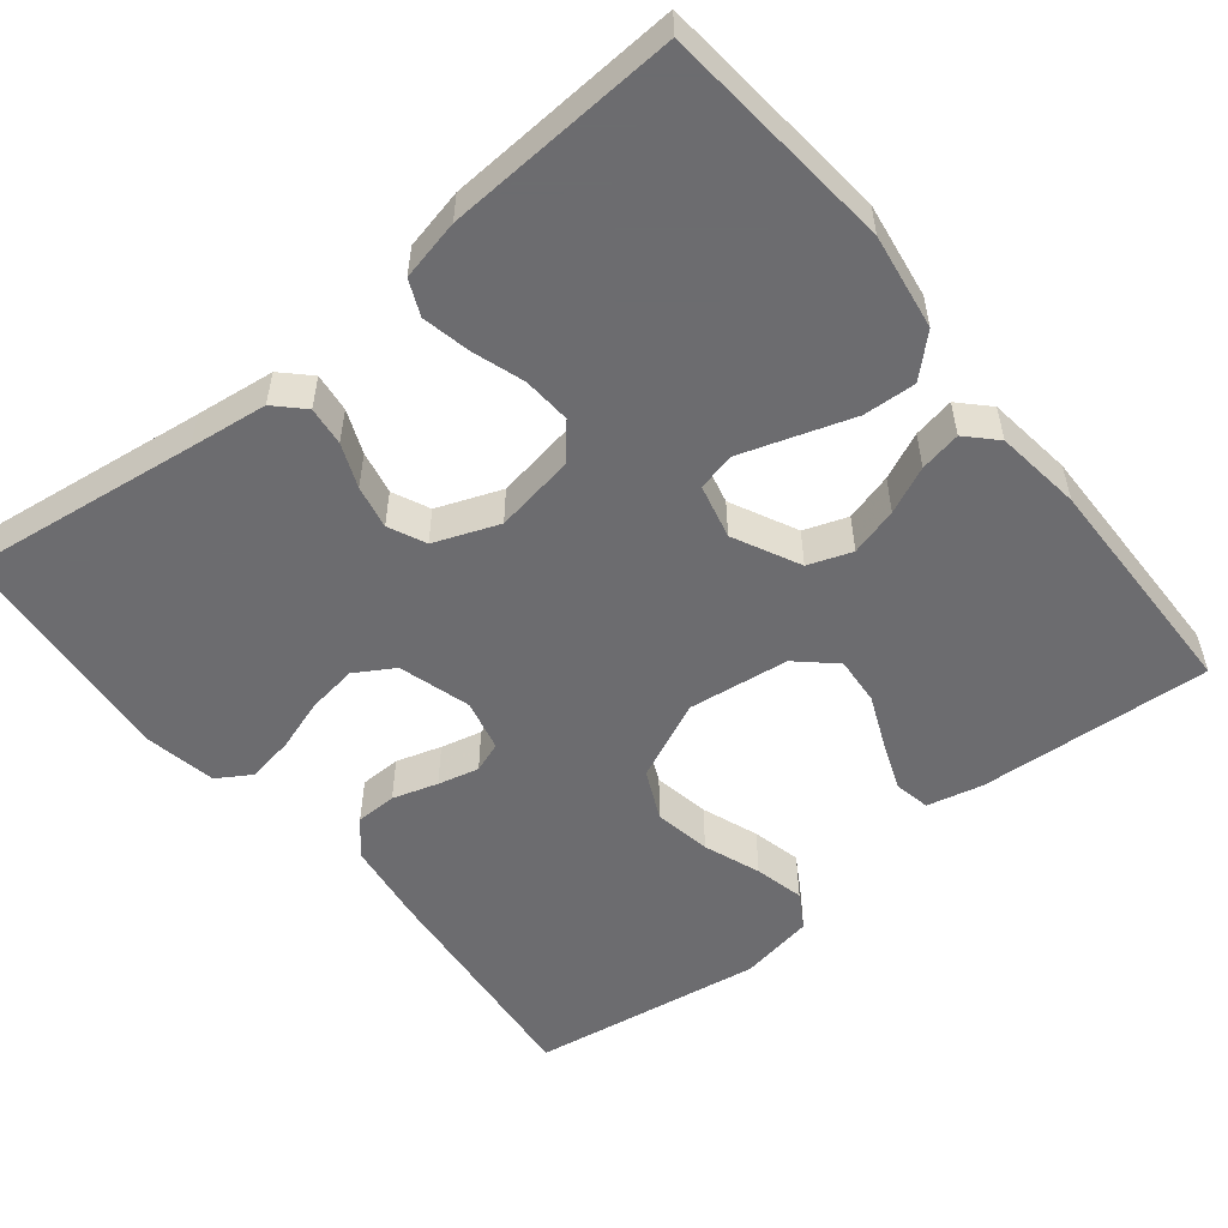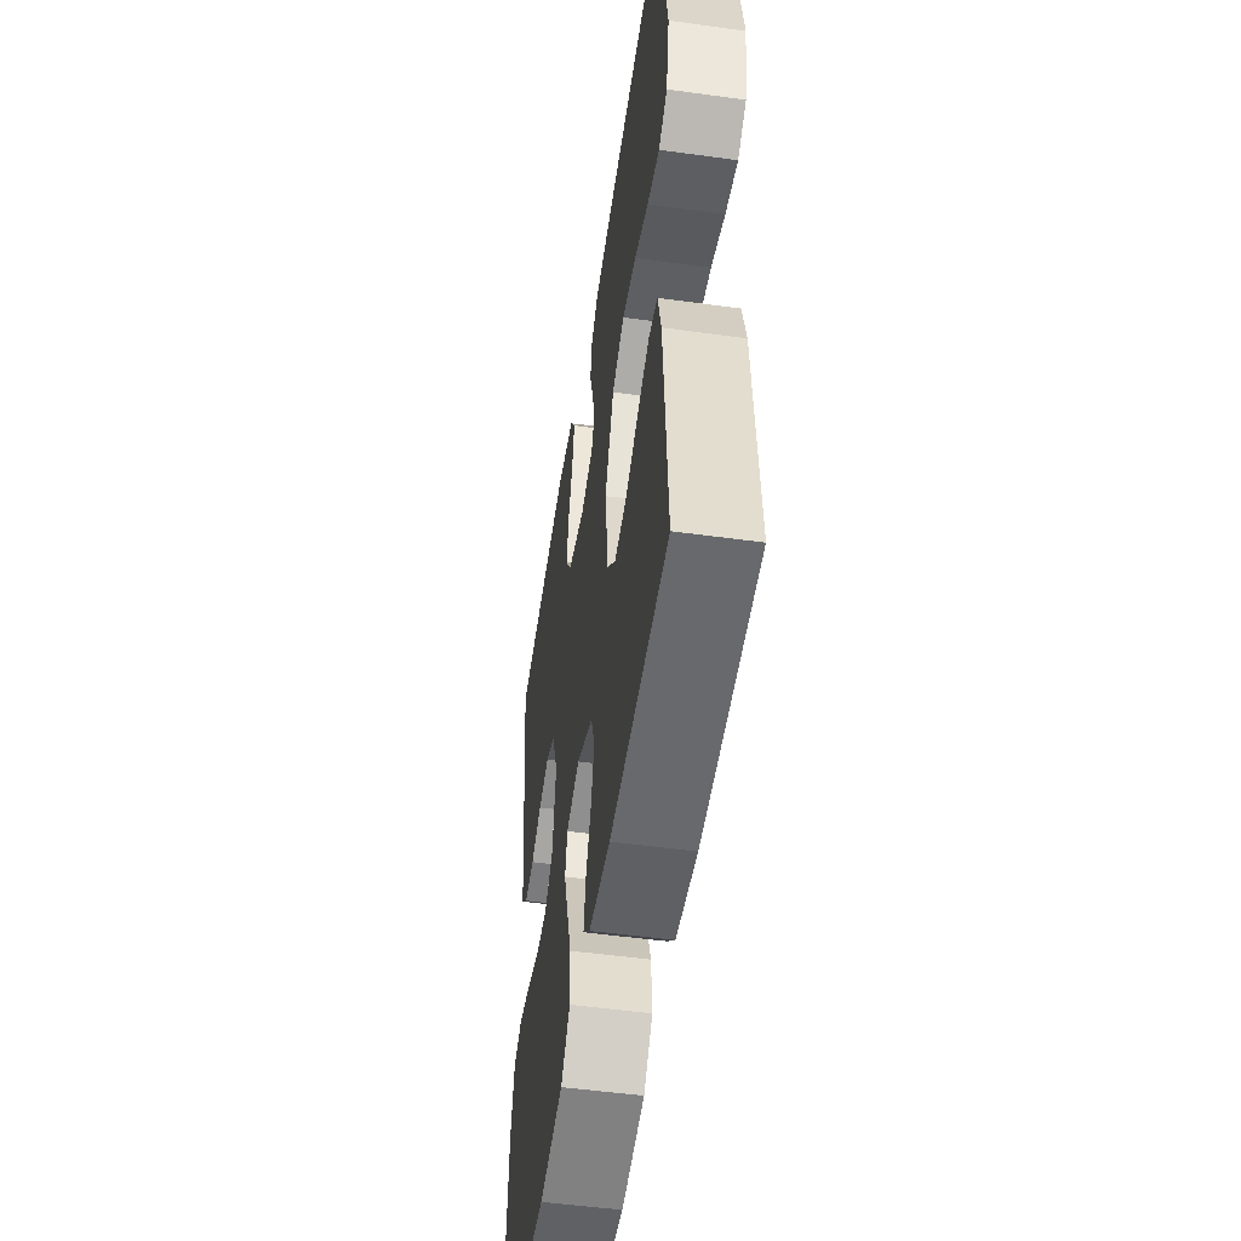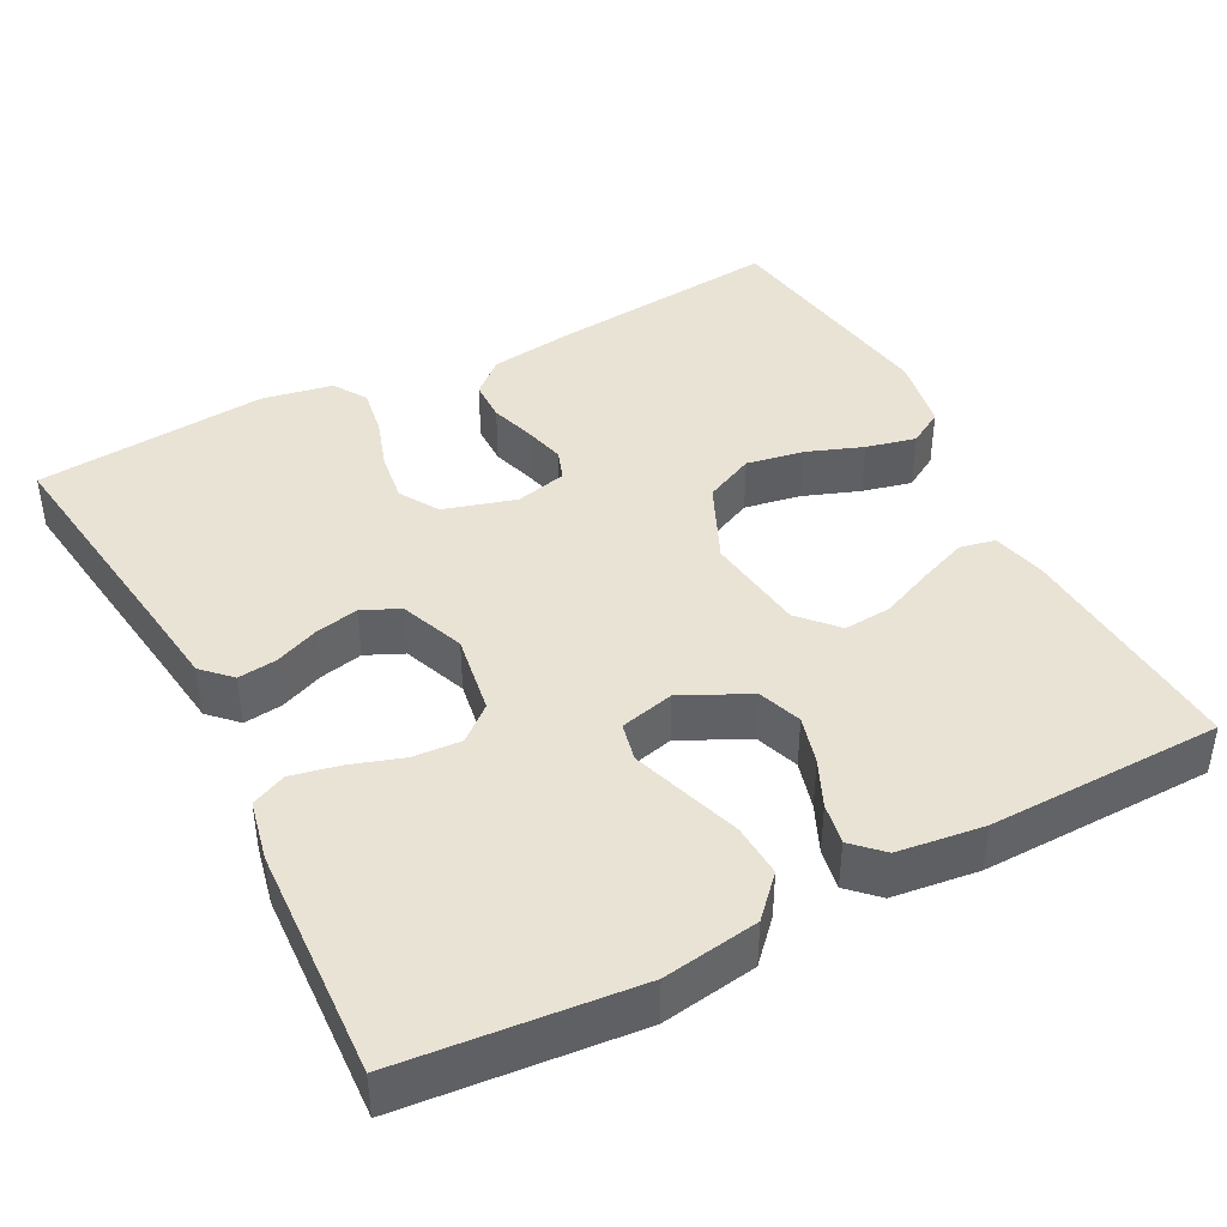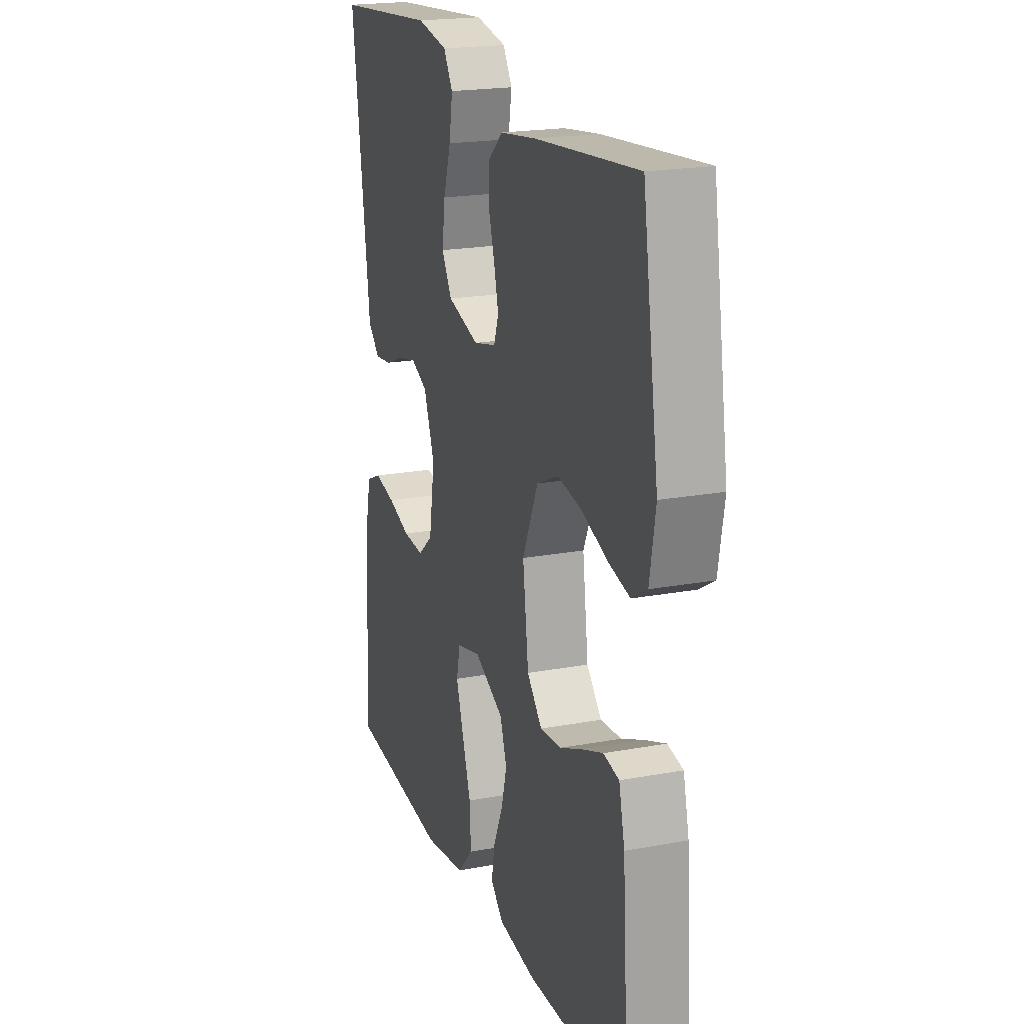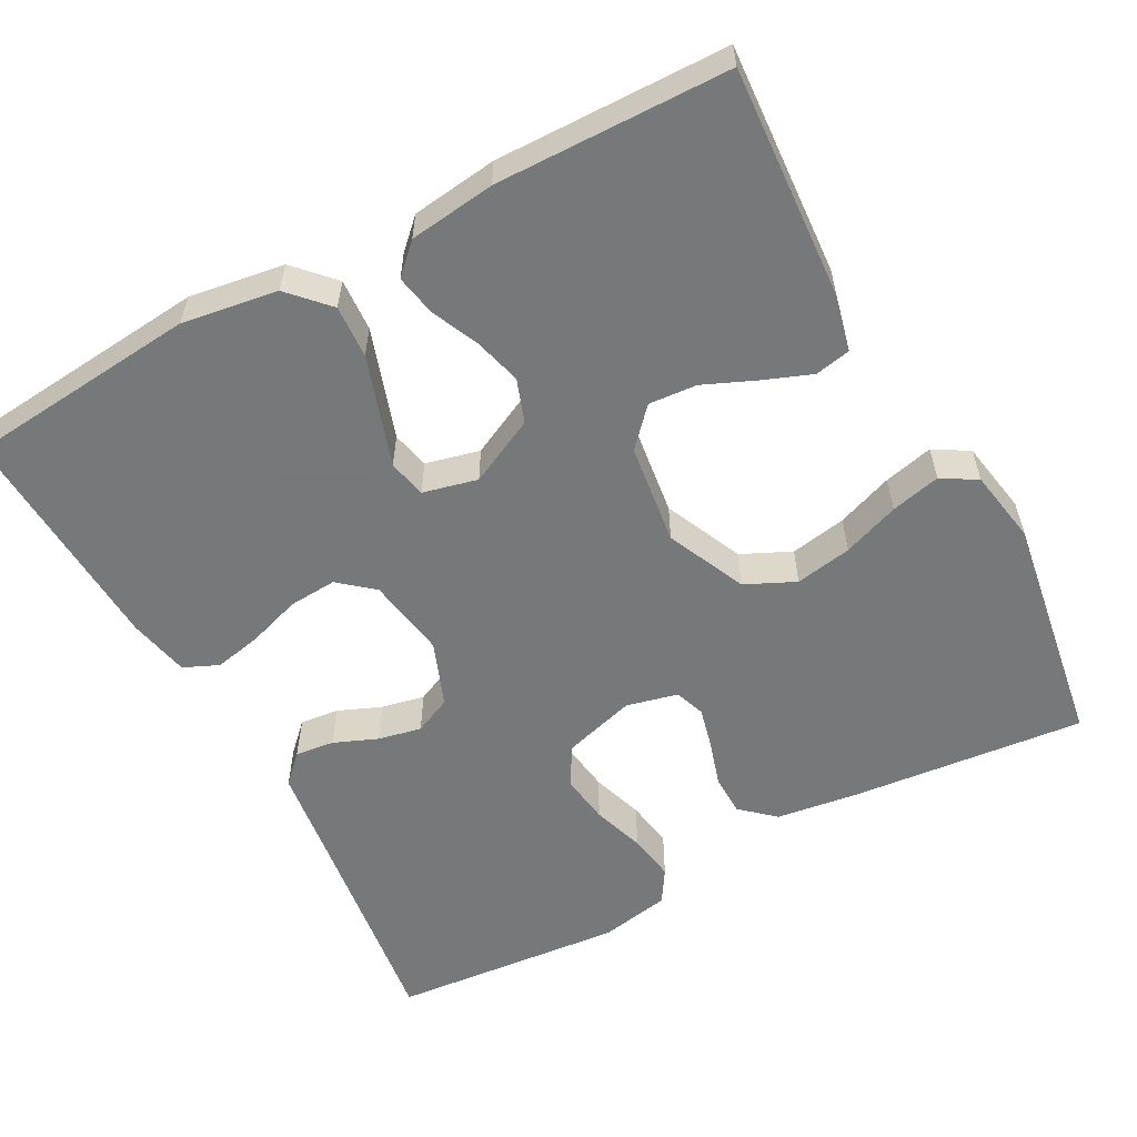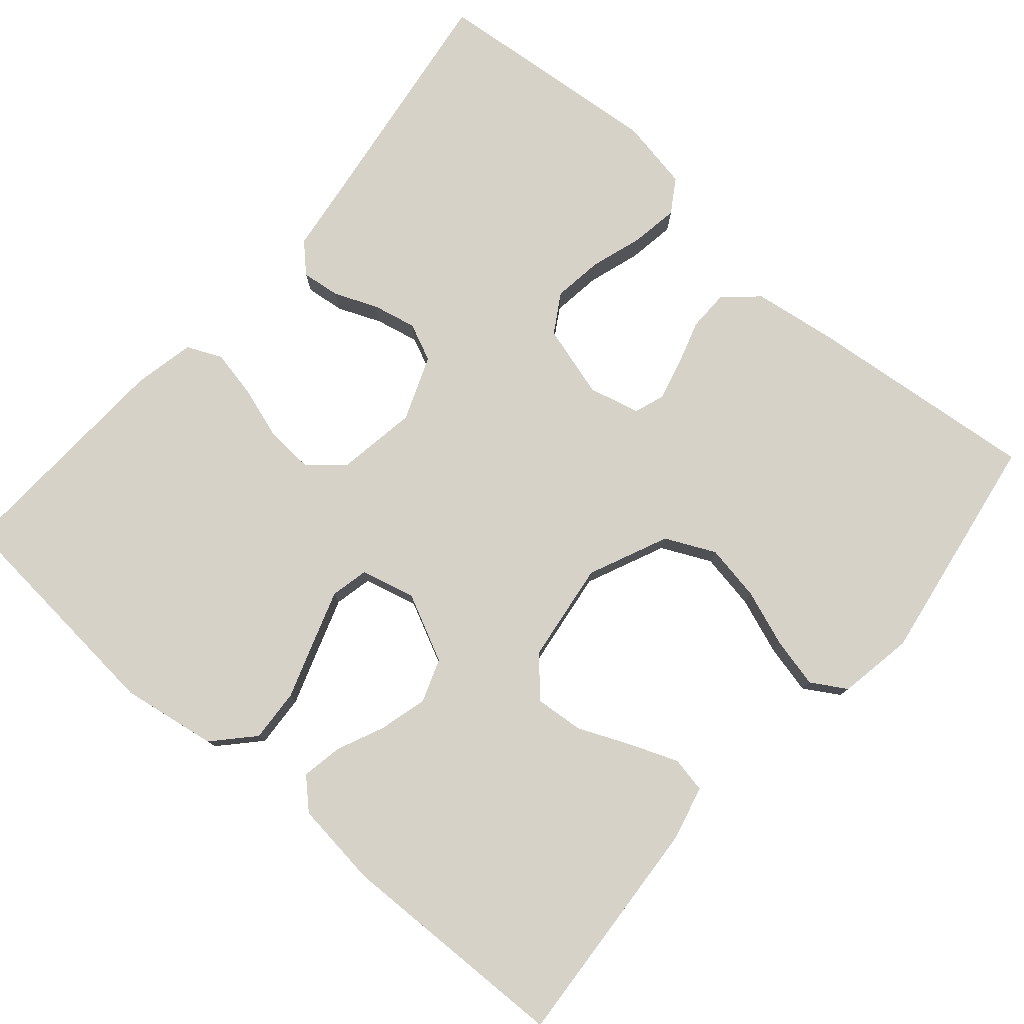
<metadata>
{"format":"obj","ext":"obj","renderer":"f3d","projection":"perspective","resolution":1024,"background":"white","views":[{"elev":-53.8,"azim":129.0,"up":"+Y"},{"elev":-51.7,"azim":-98.5,"up":"+Z"},{"elev":42.1,"azim":152.4,"up":"+Y"},{"elev":20.4,"azim":-108.7,"up":"+Z"},{"elev":-57.3,"azim":-151.6,"up":"+Y"},{"elev":78.4,"azim":-139.4,"up":"+Y"}]}
</metadata>
<code>
v 0.5 0.07 -0.5
v 0.2 0.07 -0.528
v 0.077 0.07 -0.509
v 0.03 0.07 -0.459
v 0.034 0.07 -0.391
v 0.059 0.07 -0.316
v 0.081 0.07 -0.249
v 0.07 0.07 -0.2
v 0 0.07 -0.183
v -0.086 0.07 -0.225
v -0.106 0.07 -0.281
v -0.089 0.07 -0.343
v -0.062 0.07 -0.403
v -0.052 0.07 -0.456
v -0.089 0.07 -0.492
v -0.2 0.07 -0.506
v -0.5 0.07 -0.5
v -0.48 0.07 -0.2
v -0.463 0.07 -0.129
v -0.417 0.07 -0.12
v -0.355 0.07 -0.144
v -0.288 0.07 -0.173
v -0.226 0.07 -0.178
v -0.182 0.07 -0.13
v -0.165 0.07 0
v -0.211 0.07 0.102
v -0.275 0.07 0.132
v -0.348 0.07 0.119
v -0.421 0.07 0.092
v -0.485 0.07 0.077
v -0.53 0.07 0.104
v -0.547 0.07 0.2
v -0.5 0.07 0.5
v -0.2 0.07 0.47
v -0.093 0.07 0.455
v -0.05 0.07 0.417
v -0.049 0.07 0.364
v -0.067 0.07 0.306
v -0.08 0.07 0.253
v -0.066 0.07 0.214
v 0 0.07 0.198
v 0.093 0.07 0.225
v 0.123 0.07 0.275
v 0.114 0.07 0.339
v 0.092 0.07 0.406
v 0.082 0.07 0.467
v 0.109 0.07 0.51
v 0.2 0.07 0.527
v 0.5 0.07 0.5
v 0.46 0.07 0.2
v 0.447 0.07 0.099
v 0.412 0.07 0.064
v 0.362 0.07 0.07
v 0.306 0.07 0.093
v 0.25 0.07 0.105
v 0.202 0.07 0.083
v 0.17 0.07 0
v 0.187 0.07 -0.104
v 0.231 0.07 -0.141
v 0.293 0.07 -0.137
v 0.36 0.07 -0.115
v 0.422 0.07 -0.102
v 0.467 0.07 -0.122
v 0.484 0.07 -0.2
v 0.5 0 -0.5
v 0.2 0 -0.528
v 0.077 0 -0.509
v 0.03 0 -0.459
v 0.034 0 -0.391
v 0.059 0 -0.316
v 0.081 0 -0.249
v 0.07 0 -0.2
v 0 0 -0.183
v -0.086 0 -0.225
v -0.106 0 -0.281
v -0.089 0 -0.343
v -0.062 0 -0.403
v -0.052 0 -0.456
v -0.089 0 -0.492
v -0.2 0 -0.506
v -0.5 0 -0.5
v -0.48 0 -0.2
v -0.463 0 -0.129
v -0.417 0 -0.12
v -0.355 0 -0.144
v -0.288 0 -0.173
v -0.226 0 -0.178
v -0.182 0 -0.13
v -0.165 0 0
v -0.211 0 0.102
v -0.275 0 0.132
v -0.348 0 0.119
v -0.421 0 0.092
v -0.485 0 0.077
v -0.53 0 0.104
v -0.547 0 0.2
v -0.5 0 0.5
v -0.2 0 0.47
v -0.093 0 0.455
v -0.05 0 0.417
v -0.049 0 0.364
v -0.067 0 0.306
v -0.08 0 0.253
v -0.066 0 0.214
v 0 0 0.198
v 0.093 0 0.225
v 0.123 0 0.275
v 0.114 0 0.339
v 0.092 0 0.406
v 0.082 0 0.467
v 0.109 0 0.51
v 0.2 0 0.527
v 0.5 0 0.5
v 0.46 0 0.2
v 0.447 0 0.099
v 0.412 0 0.064
v 0.362 0 0.07
v 0.306 0 0.093
v 0.25 0 0.105
v 0.202 0 0.083
v 0.17 0 0
v 0.187 0 -0.104
v 0.231 0 -0.141
v 0.293 0 -0.137
v 0.36 0 -0.115
v 0.422 0 -0.102
v 0.467 0 -0.122
v 0.484 0 -0.2
f 60 61 62 63
f 60 63 64 1
f 51 52 53 54
f 50 51 54 55
f 49 50 55
f 48 49 55 56
f 44 45 46 47
f 43 44 47 48
f 35 36 37 38
f 35 38 39
f 34 35 39
f 33 34 39 40
f 31 32 33 40
f 28 29 30 31
f 27 28 31 40
f 19 20 21 22
f 17 18 19 22
f 17 22 23
f 16 17 23 24
f 12 13 14 15
f 11 12 15 16
f 10 11 16 24
f 3 4 5 6
f 3 6 7
f 2 3 7
f 59 60 1 2
f 58 59 2 7
f 57 58 7 8
f 43 48 56 57
f 42 43 57 8
f 41 42 8 9
f 26 27 40 41
f 25 26 41 9
f 9 10 24 25
f 127 126 125 124
f 65 128 127 124
f 118 117 116 115
f 119 118 115 114
f 119 114 113
f 120 119 113 112
f 111 110 109 108
f 112 111 108 107
f 102 101 100 99
f 103 102 99
f 103 99 98
f 104 103 98 97
f 104 97 96 95
f 95 94 93 92
f 104 95 92 91
f 86 85 84 83
f 86 83 82 81
f 87 86 81
f 88 87 81 80
f 79 78 77 76
f 80 79 76 75
f 88 80 75 74
f 70 69 68 67
f 71 70 67
f 71 67 66
f 66 65 124 123
f 71 66 123 122
f 72 71 122 121
f 121 120 112 107
f 72 121 107 106
f 73 72 106 105
f 105 104 91 90
f 73 105 90 89
f 89 88 74 73
f 1 65 66 2
f 2 66 67 3
f 3 67 68 4
f 4 68 69 5
f 5 69 70 6
f 6 70 71 7
f 7 71 72 8
f 8 72 73 9
f 9 73 74 10
f 10 74 75 11
f 11 75 76 12
f 12 76 77 13
f 13 77 78 14
f 14 78 79 15
f 15 79 80 16
f 16 80 81 17
f 17 81 82 18
f 18 82 83 19
f 19 83 84 20
f 20 84 85 21
f 21 85 86 22
f 22 86 87 23
f 23 87 88 24
f 24 88 89 25
f 25 89 90 26
f 26 90 91 27
f 27 91 92 28
f 28 92 93 29
f 29 93 94 30
f 30 94 95 31
f 31 95 96 32
f 32 96 97 33
f 33 97 98 34
f 34 98 99 35
f 35 99 100 36
f 36 100 101 37
f 37 101 102 38
f 38 102 103 39
f 39 103 104 40
f 40 104 105 41
f 41 105 106 42
f 42 106 107 43
f 43 107 108 44
f 44 108 109 45
f 45 109 110 46
f 46 110 111 47
f 47 111 112 48
f 48 112 113 49
f 49 113 114 50
f 50 114 115 51
f 51 115 116 52
f 52 116 117 53
f 53 117 118 54
f 54 118 119 55
f 55 119 120 56
f 56 120 121 57
f 57 121 122 58
f 58 122 123 59
f 59 123 124 60
f 60 124 125 61
f 61 125 126 62
f 62 126 127 63
f 63 127 128 64
f 64 128 65 1

</code>
